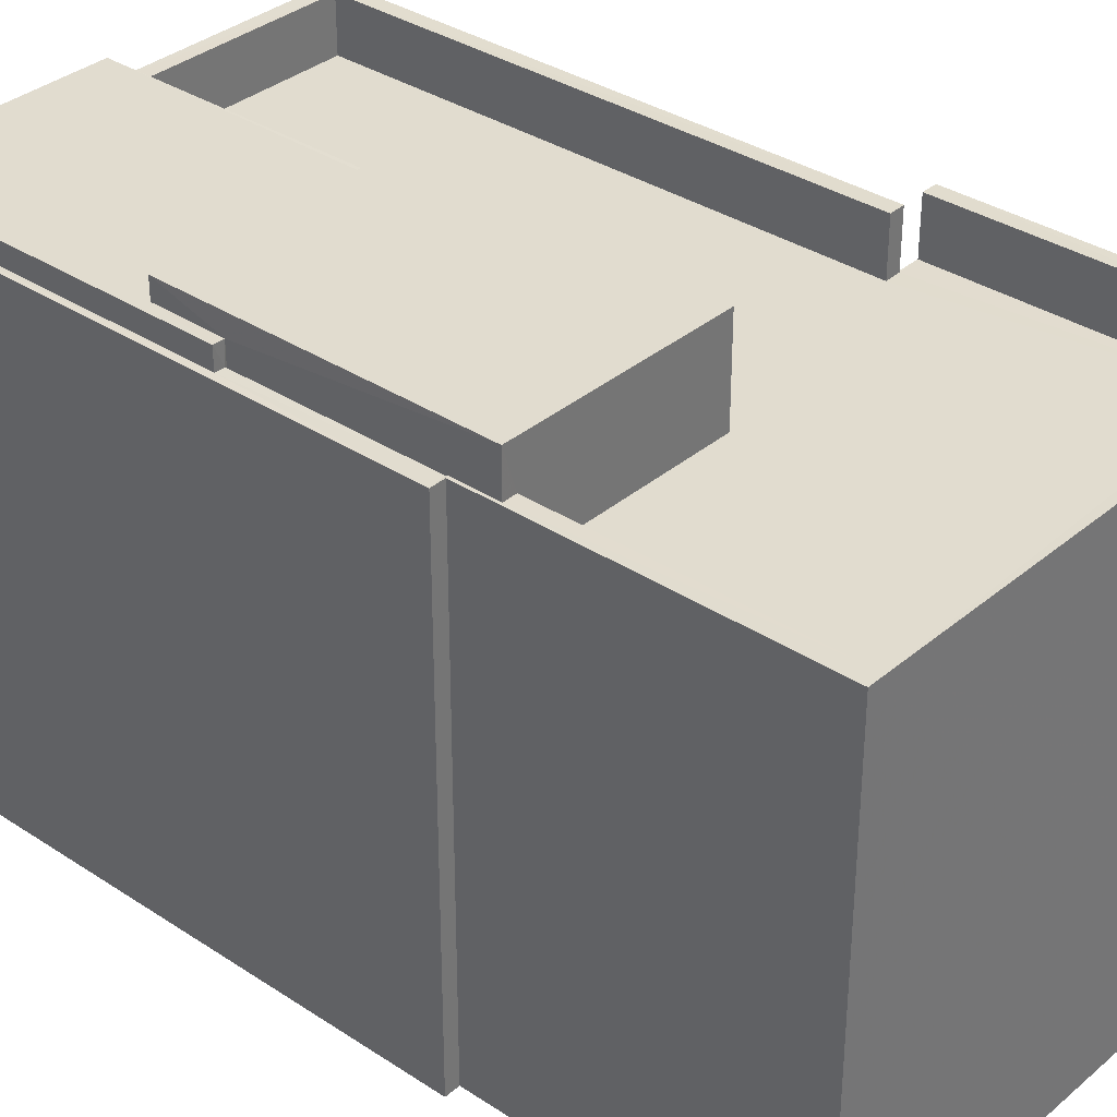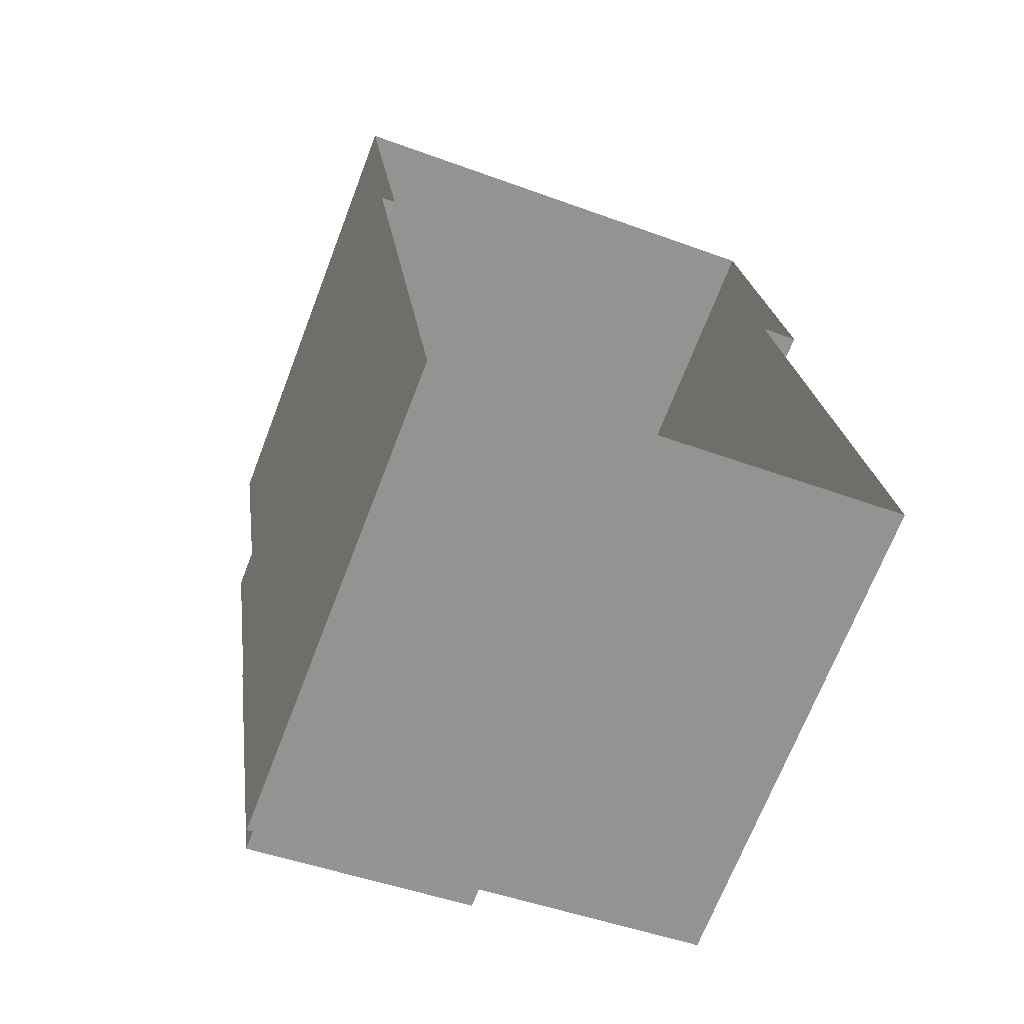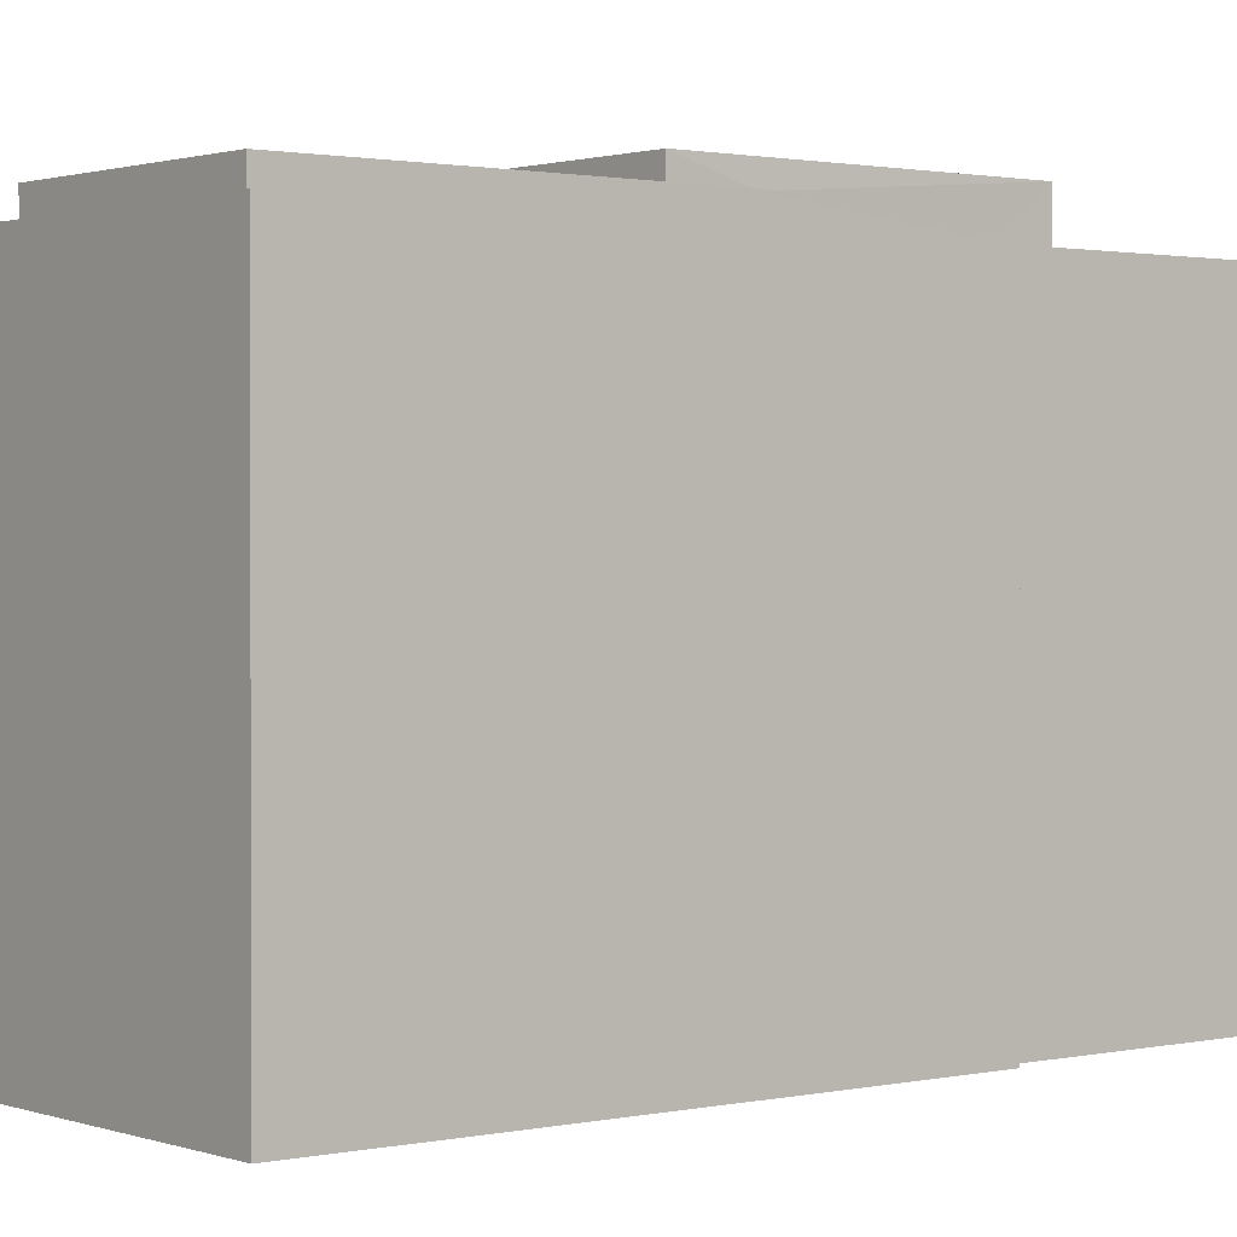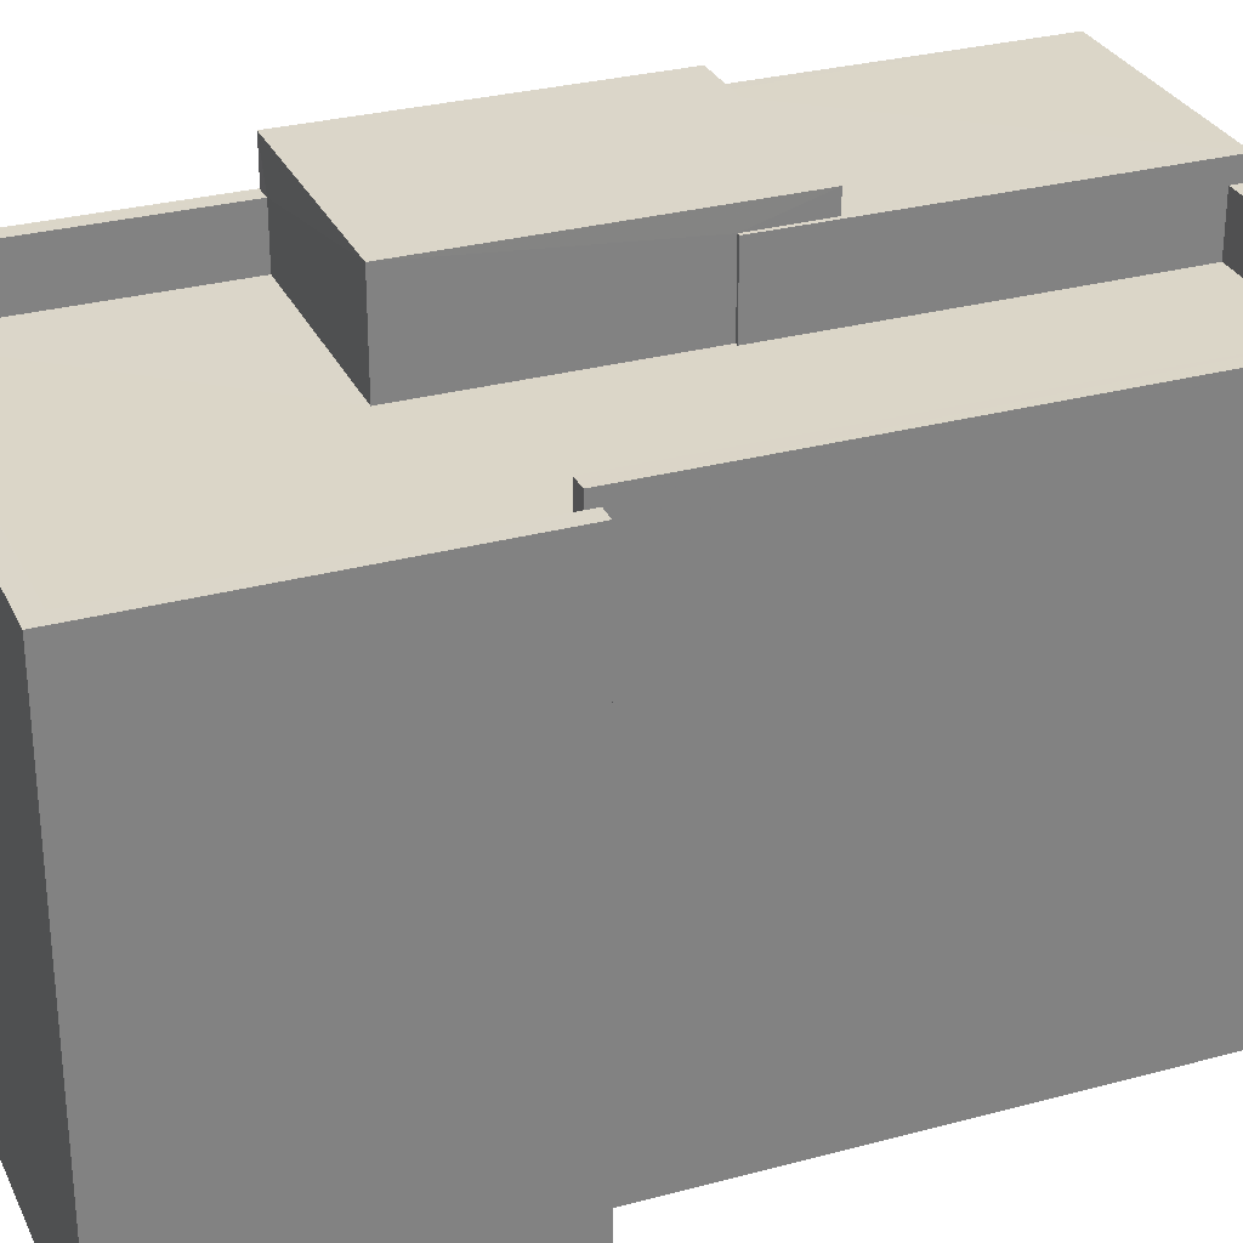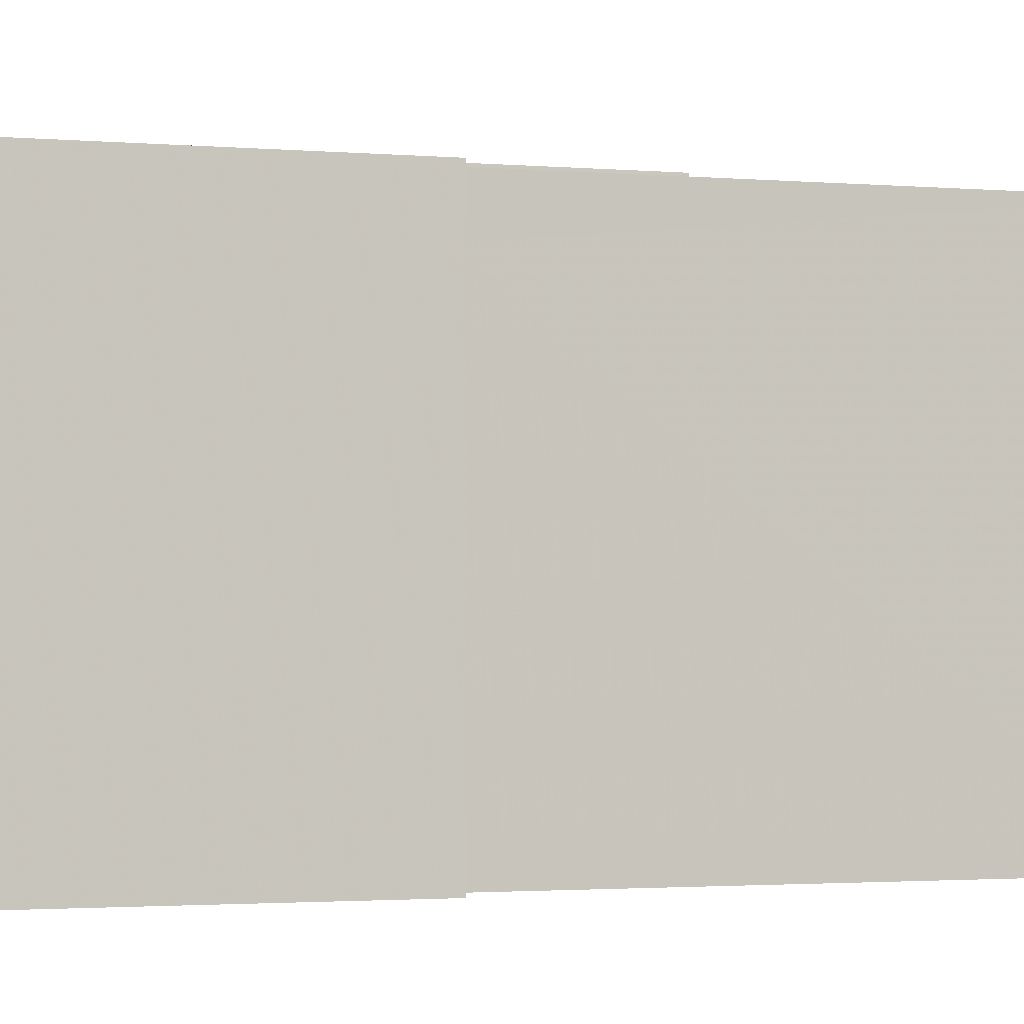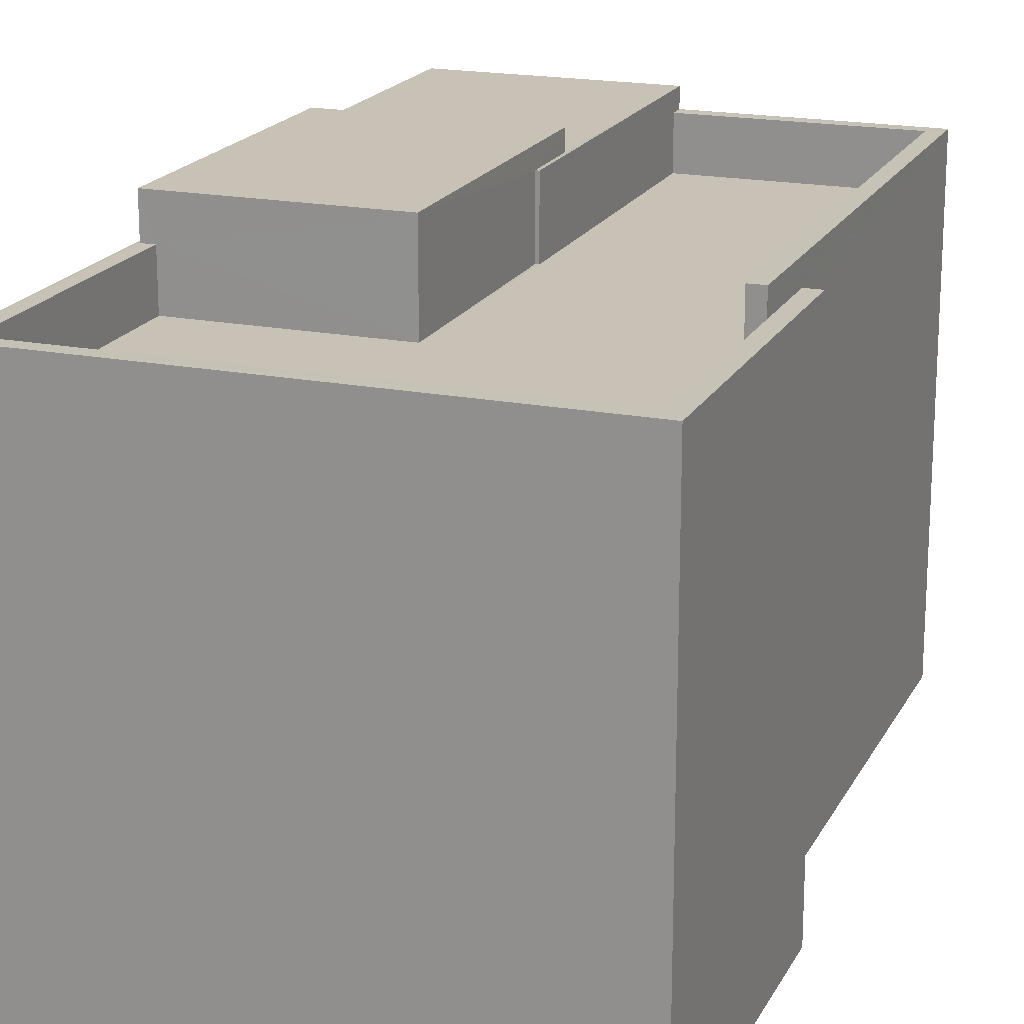
<metadata>
{"format":"obj","ext":"obj","renderer":"f3d","projection":"perspective","resolution":1024,"background":"white","views":[{"elev":34.4,"azim":123.7,"up":"+Z"},{"elev":-69.3,"azim":159.0,"up":"+Y"},{"elev":1.2,"azim":43.4,"up":"+Z"},{"elev":29.7,"azim":-119.5,"up":"+Z"},{"elev":-2.1,"azim":-114.4,"up":"+Z"},{"elev":19.0,"azim":-167.4,"up":"+Z"}]}
</metadata>
<code>
v -8.893e+04 -9.932e+04 8.55
v -8.892e+04 -9.932e+04 8.55
v -8.893e+04 -9.933e+04 8.55
v -8.893e+04 -9.933e+04 8.55
v -8.892e+04 -9.933e+04 8.55
v -8.892e+04 -9.933e+04 8.55
v -8.892e+04 -9.934e+04 8.55
v -8.893e+04 -9.934e+04 8.551
v -8.892e+04 -9.933e+04 18.65
v -8.892e+04 -9.933e+04 18.65
v -8.892e+04 -9.933e+04 18.65
v -8.892e+04 -9.933e+04 18.65
v -8.892e+04 -9.934e+04 17.89
v -8.892e+04 -9.933e+04 17.89
v -8.892e+04 -9.933e+04 17.89
v -8.893e+04 -9.934e+04 17.89
v -8.892e+04 -9.934e+04 17.89
v -8.892e+04 -9.933e+04 17.89
v -8.892e+04 -9.933e+04 17.89
v -8.892e+04 -9.932e+04 17.89
v -8.892e+04 -9.933e+04 17.89
v -8.893e+04 -9.932e+04 17.89
v -8.893e+04 -9.932e+04 17.89
v -8.893e+04 -9.933e+04 17.89
v -8.893e+04 -9.933e+04 17.89
v -8.893e+04 -9.933e+04 17.89
v -8.893e+04 -9.934e+04 17.89
v -8.893e+04 -9.933e+04 17.89
v -8.892e+04 -9.932e+04 17.89
v -8.892e+04 -9.933e+04 17.89
v -8.892e+04 -9.933e+04 17.89
v -8.892e+04 -9.933e+04 17.89
v -8.892e+04 -9.934e+04 17.89
v -8.892e+04 -9.934e+04 17.89
v -8.892e+04 -9.933e+04 16.89
v -8.892e+04 -9.933e+04 16.89
v -8.892e+04 -9.933e+04 16.89
v -8.892e+04 -9.933e+04 16.89
v -8.893e+04 -9.934e+04 16.89
v -8.892e+04 -9.934e+04 16.89
v -8.892e+04 -9.933e+04 16.89
v -8.892e+04 -9.933e+04 16.89
v -8.892e+04 -9.932e+04 16.89
v -8.892e+04 -9.933e+04 16.89
v -8.892e+04 -9.933e+04 16.89
v -8.893e+04 -9.932e+04 16.89
v -8.893e+04 -9.933e+04 16.89
v -8.893e+04 -9.933e+04 16.89
v -8.893e+04 -9.933e+04 16.89
v -8.893e+04 -9.933e+04 16.89
v -8.892e+04 -9.933e+04 18.28
v -8.892e+04 -9.933e+04 18.28
v -8.892e+04 -9.933e+04 18.28
v -8.892e+04 -9.933e+04 18.28
v -8.892e+04 -9.933e+04 18.28
v -8.892e+04 -9.933e+04 18.28
v -8.892e+04 -9.934e+04 18.28
v -8.892e+04 -9.934e+04 18.28
f 1 2 3
f 4 1 3
f 5 6 7
f 2 5 3
f 3 5 8
f 8 5 7
f 9 10 11
f 9 12 10
f 13 14 15
f 16 13 17
f 18 14 19
f 19 20 21
f 22 20 23
f 24 22 25
f 25 22 23
f 26 16 27
f 27 28 26
f 29 20 22
f 30 21 29
f 31 19 21
f 31 18 19
f 32 15 18
f 27 17 33
f 13 15 34
f 13 34 17
f 15 14 18
f 16 17 27
f 21 20 29
f 35 36 37
f 35 38 36
f 39 40 41
f 42 43 44
f 41 45 44
f 44 43 46
f 47 48 49
f 49 48 46
f 39 41 50
f 48 50 46
f 41 44 50
f 50 44 46
f 51 52 53
f 54 55 56
f 52 57 53
f 56 55 58
f 55 57 58
f 53 57 55
f 14 7 6
f 14 13 7
f 26 48 47
f 26 47 16
f 47 8 16
f 47 3 8
f 37 36 32
f 15 32 56
f 56 32 54
f 32 36 54
f 17 58 57
f 17 34 58
f 13 16 8
f 7 13 8
f 28 50 48
f 26 28 48
f 21 9 31
f 36 38 31
f 54 9 11
f 54 11 55
f 36 31 54
f 31 9 54
f 50 27 39
f 50 28 27
f 22 49 46
f 22 24 49
f 22 46 43
f 29 22 43
f 42 29 43
f 42 30 29
f 4 25 23
f 1 4 23
f 18 31 38
f 35 18 38
f 53 10 51
f 45 51 44
f 44 51 12
f 51 10 12
f 45 41 52
f 51 45 52
f 20 1 23
f 20 2 1
f 42 44 30
f 21 30 9
f 9 30 12
f 30 44 12
f 19 5 2
f 20 19 2
f 47 49 3
f 3 49 4
f 4 49 25
f 49 24 25
f 33 39 27
f 33 40 39
f 15 56 58
f 34 15 58
f 55 11 10
f 53 55 10
f 41 33 52
f 52 33 57
f 41 40 33
f 57 33 17
f 35 37 32
f 18 35 32
f 19 14 6
f 5 19 6

</code>
